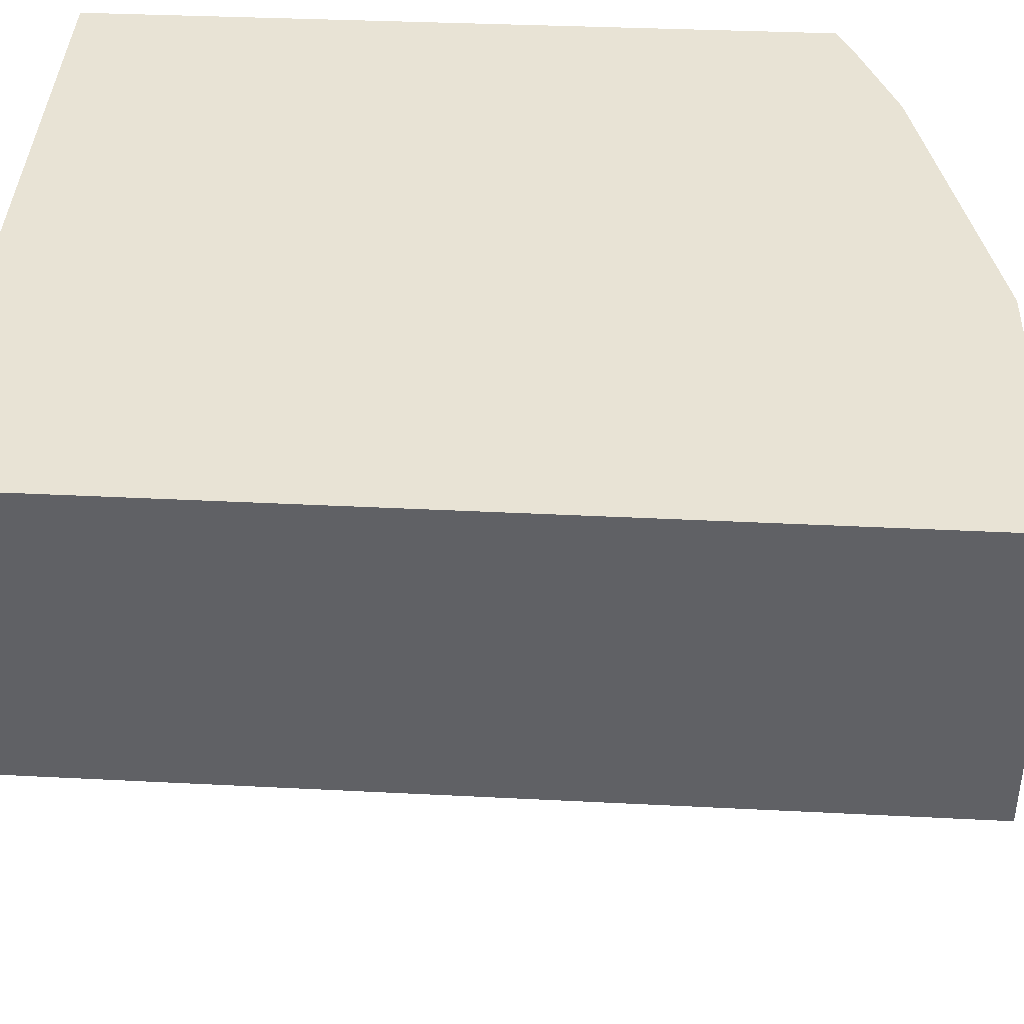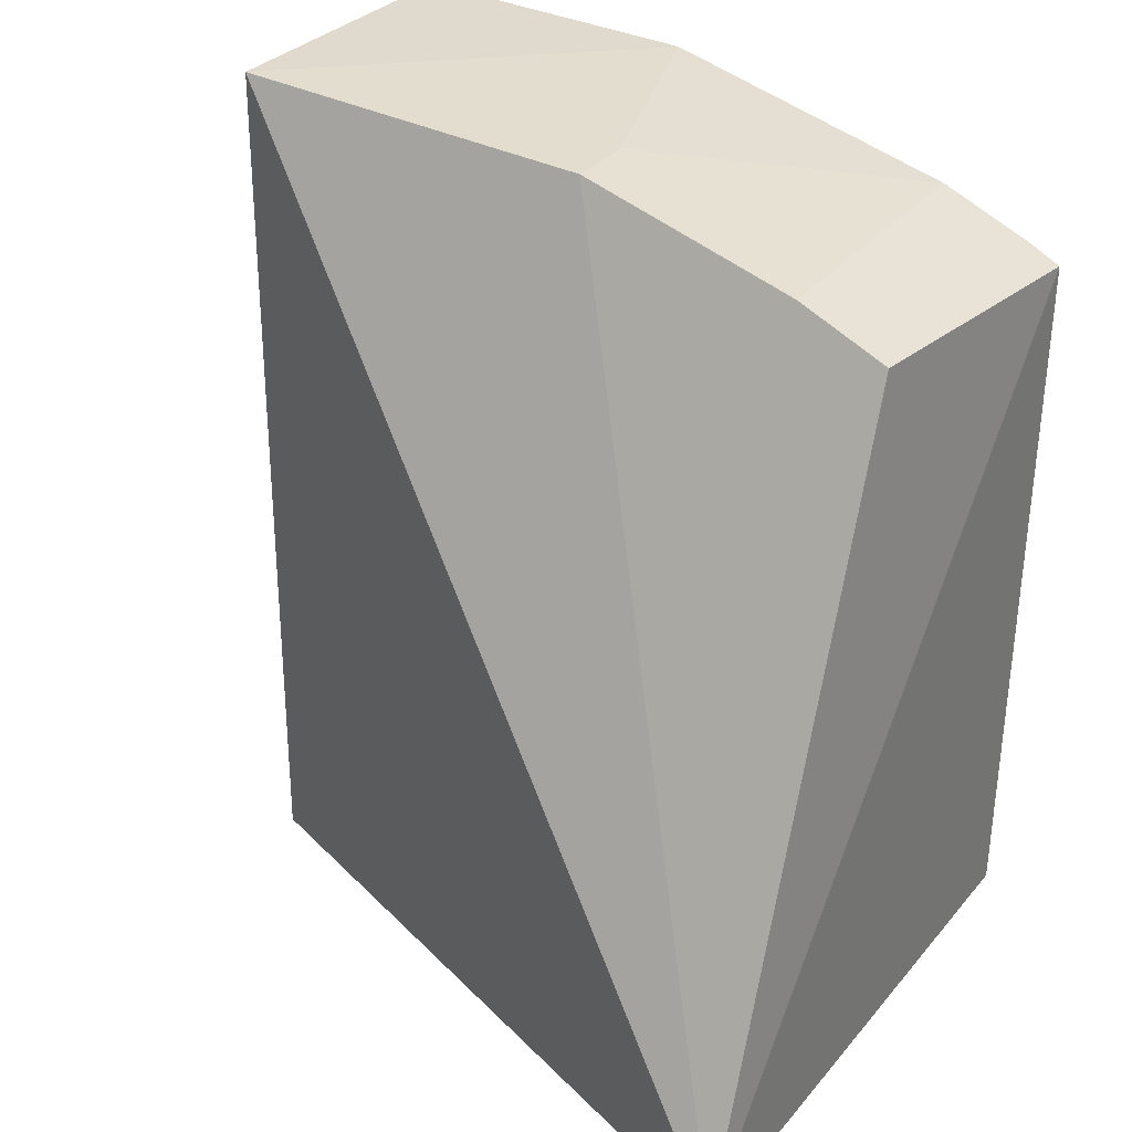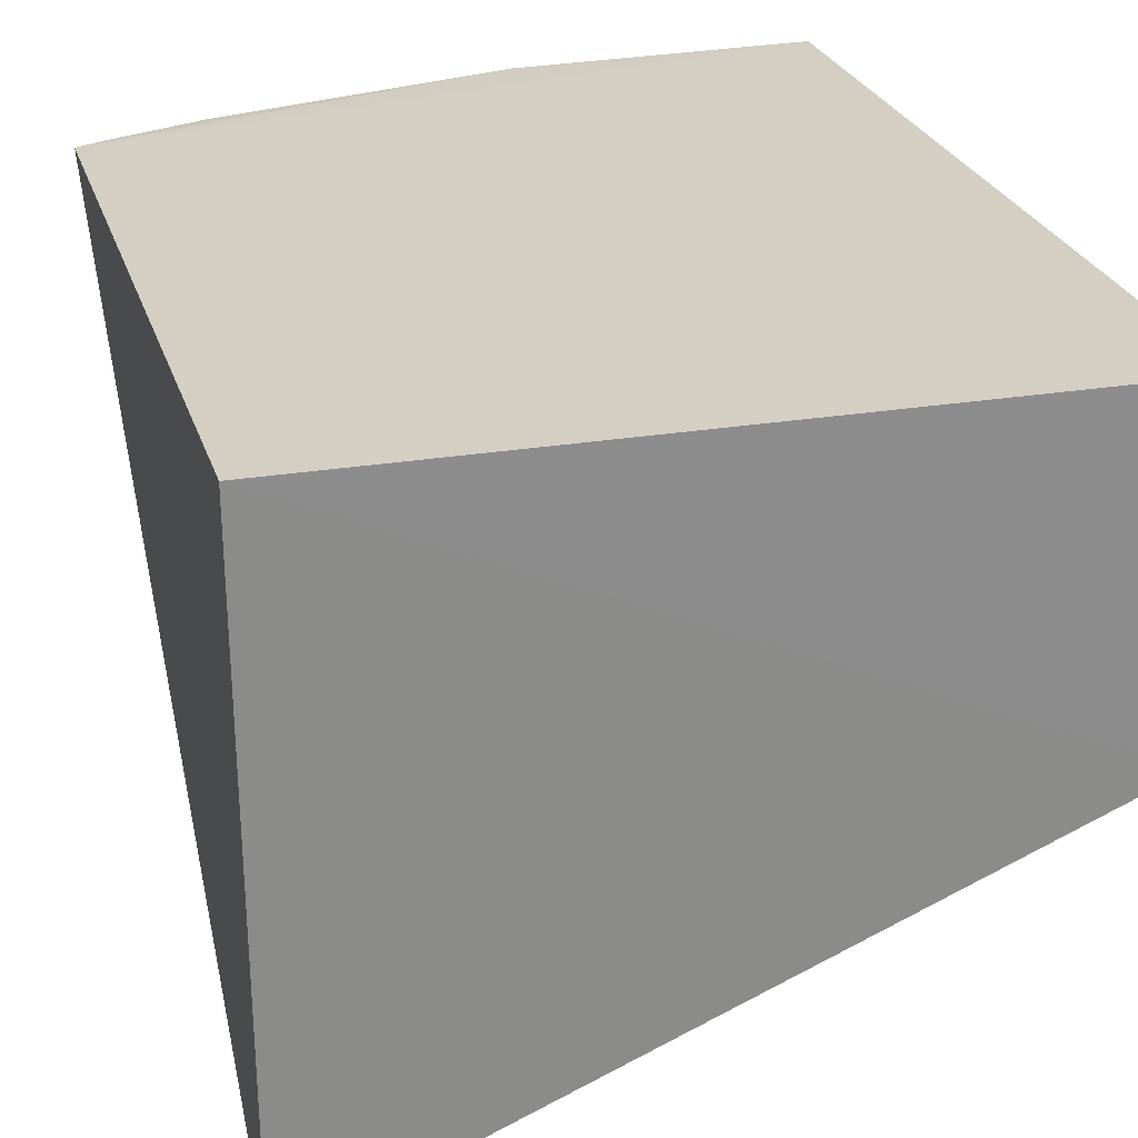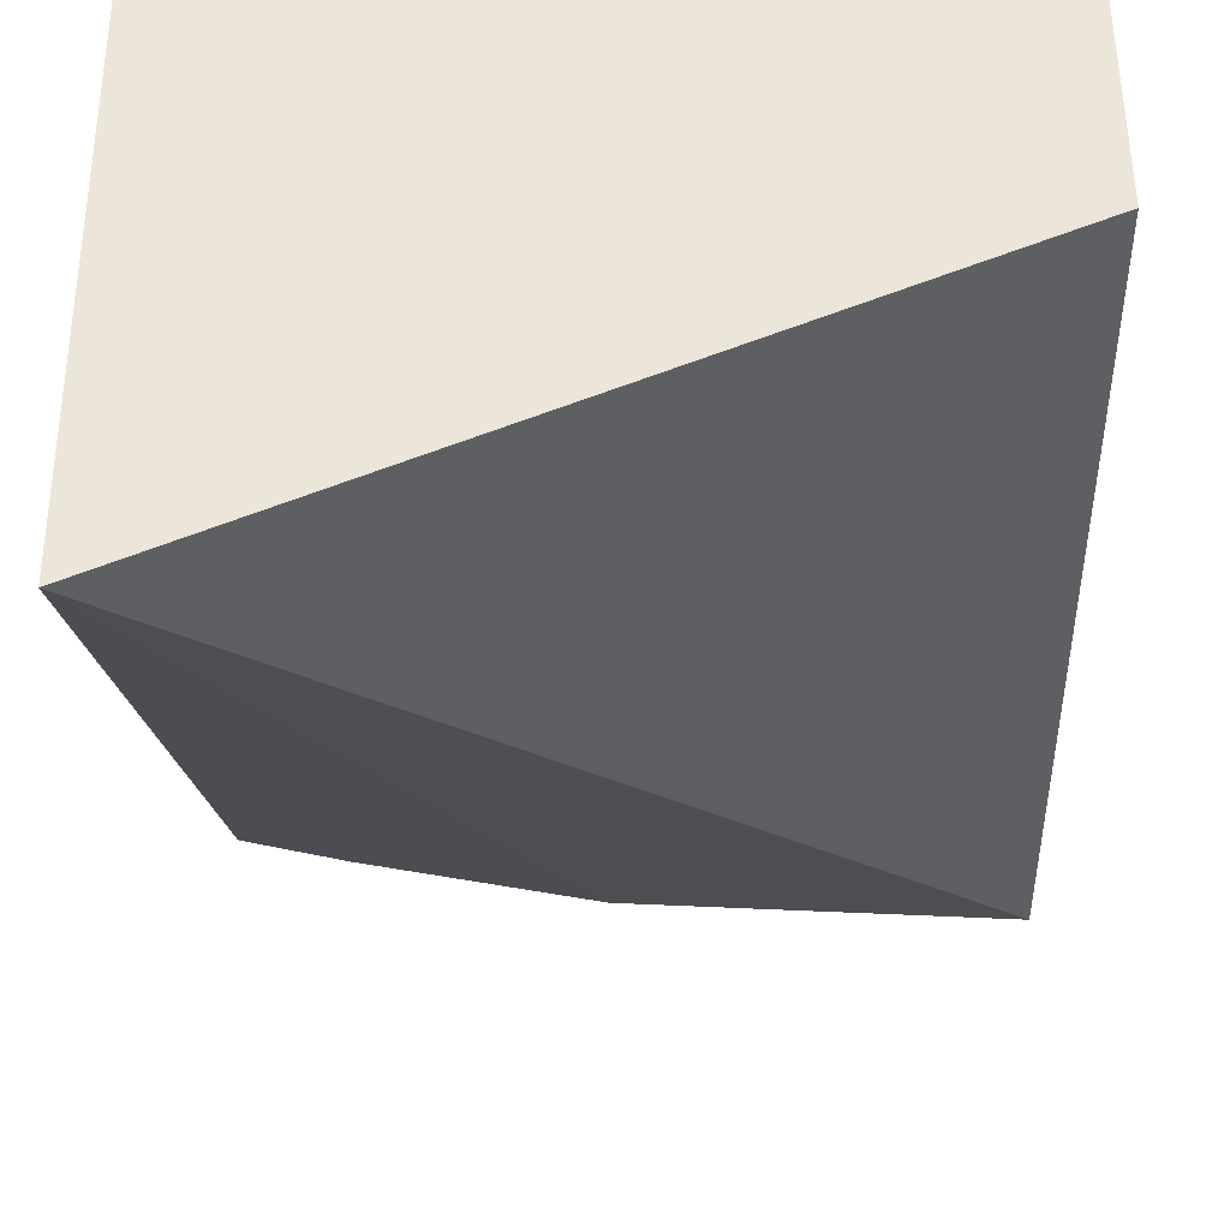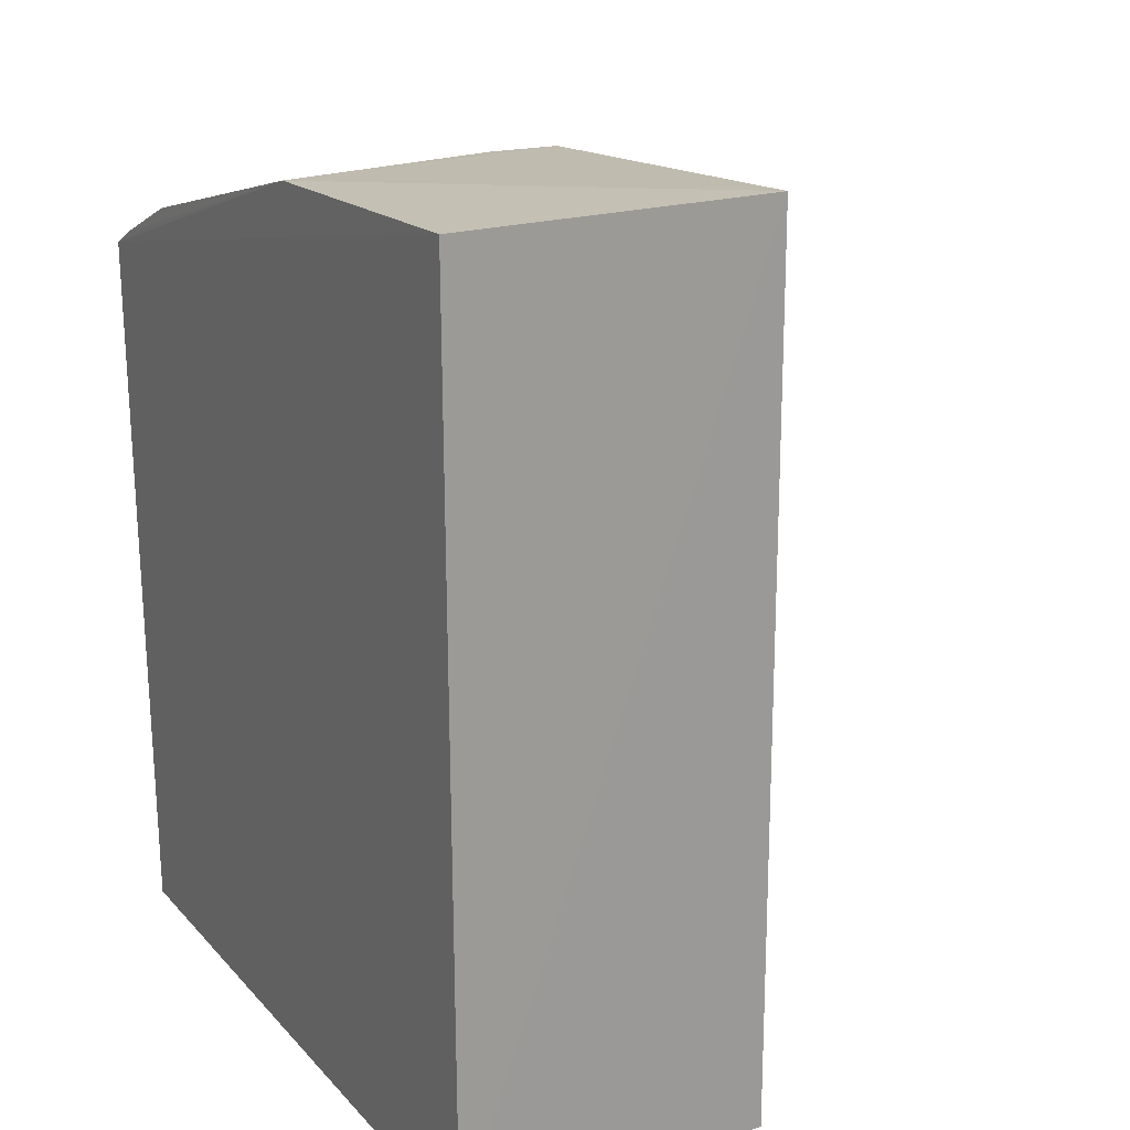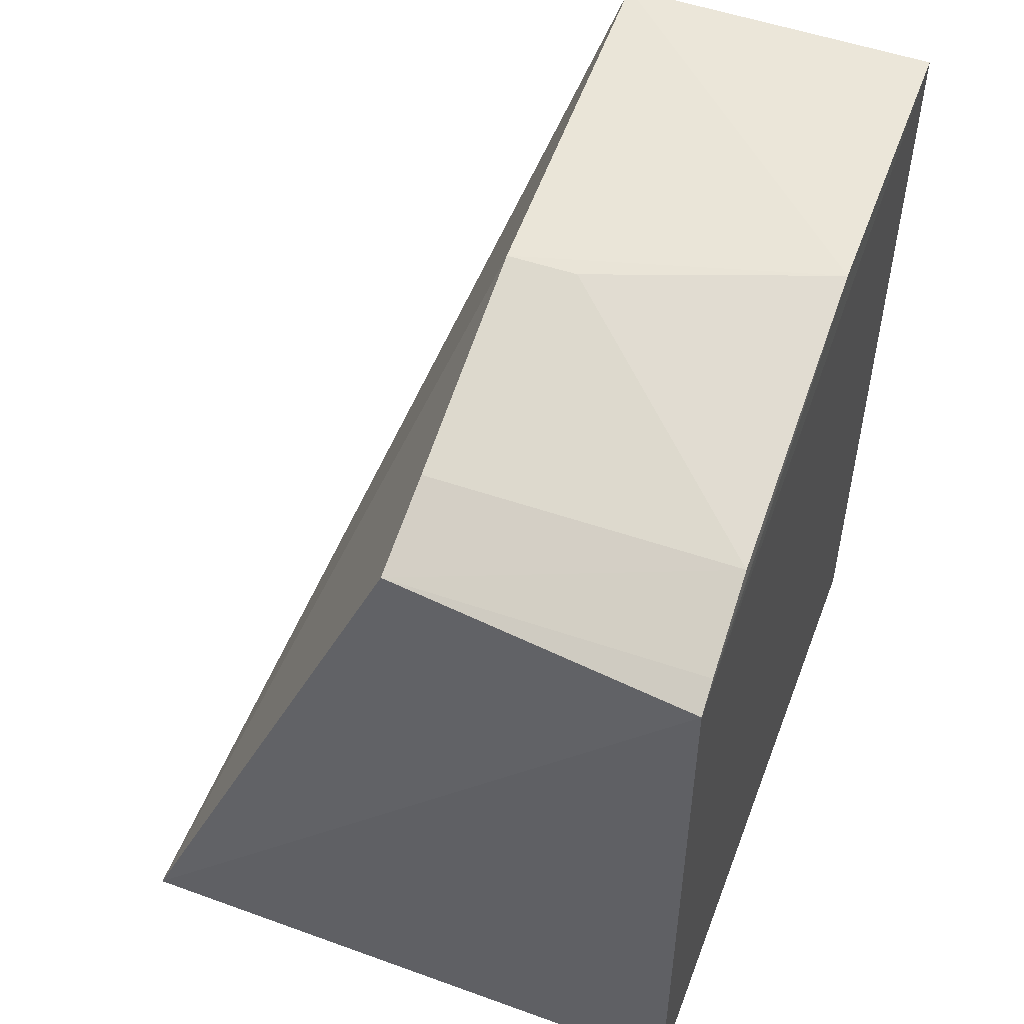
<metadata>
{"format":"obj","ext":"obj","renderer":"f3d","projection":"perspective","resolution":1024,"background":"white","views":[{"elev":41.0,"azim":93.8,"up":"+Z"},{"elev":30.6,"azim":-148.4,"up":"+Y"},{"elev":25.6,"azim":-15.0,"up":"+Z"},{"elev":-37.9,"azim":1.3,"up":"+Z"},{"elev":20.8,"azim":60.4,"up":"+Y"},{"elev":52.4,"azim":-69.5,"up":"+Y"}]}
</metadata>
<code>
v 0.001073 0.03027 0.01616
v 0.001188 0.01121 0.01615
v 0.001117 0.03025 0.009351
v -0.01402 0.01137 0.002757
v -0.01434 0.02692 0.01616
v 0.001188 0.01121 0.009342
v -0.01414 0.01121 0.01615
v -0.006903 0.02968 0.01099
v -0.005301 0.02996 0.01614
v -0.01368 0.02725 0.00939
v -0.01168 0.02818 0.01612
v -0.006889 0.02965 0.009463
v -0.01367 0.02728 0.01615
v -0.01167 0.02813 0.009465
f 1 2 3
f 5 2 1
f 6 3 2
f 6 4 3
f 7 5 4
f 7 2 5
f 7 6 2
f 7 4 6
f 9 5 1
f 9 1 3
f 10 4 5
f 11 9 8
f 12 9 3
f 12 8 9
f 12 3 4
f 13 11 10
f 13 10 5
f 13 5 9
f 13 9 11
f 14 12 4
f 14 4 10
f 14 10 11
f 14 11 8
f 14 8 12

</code>
